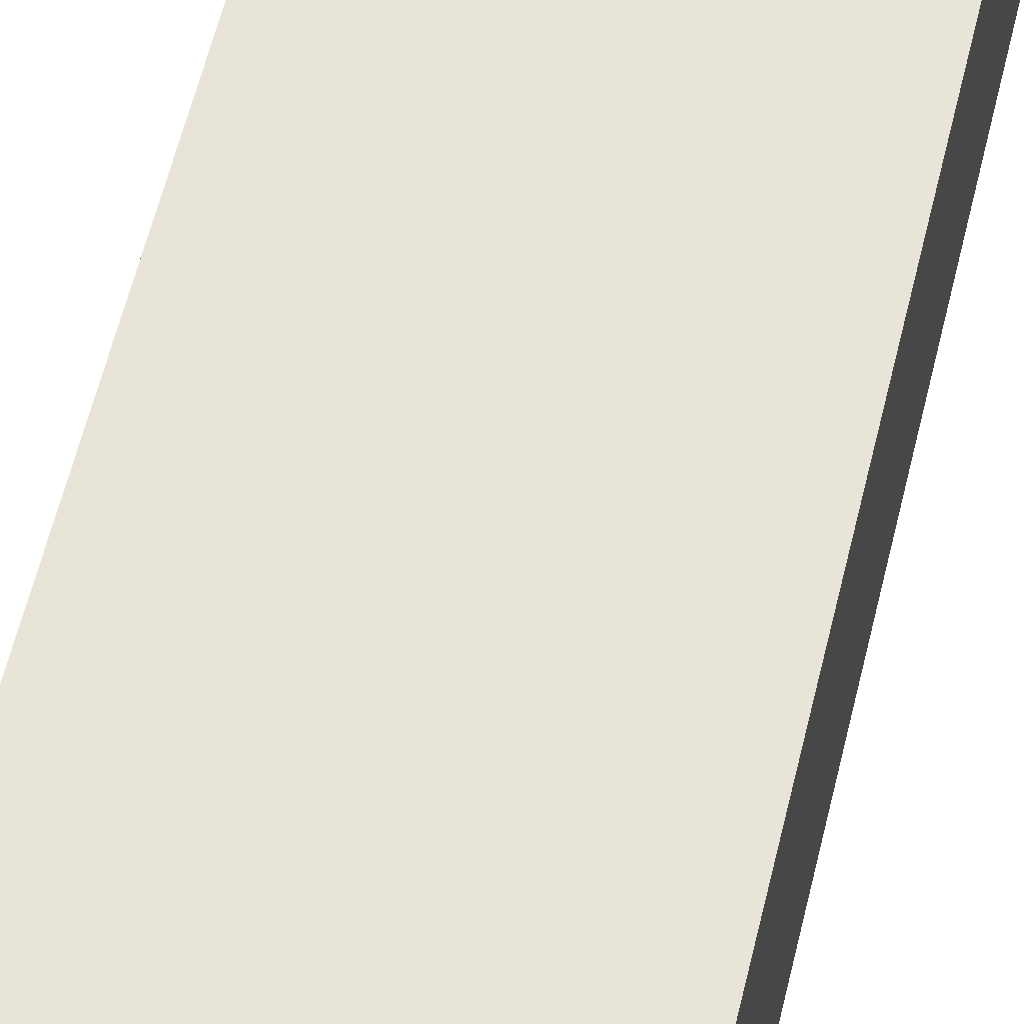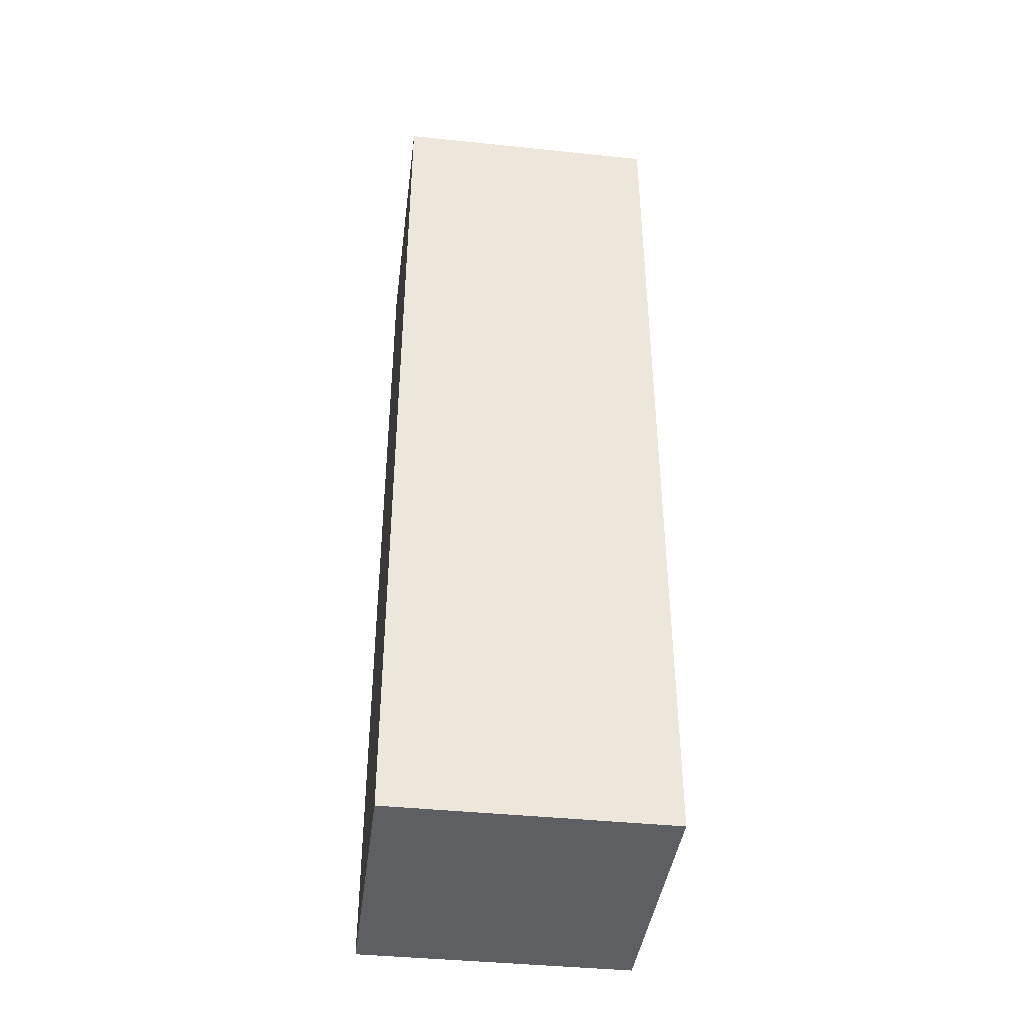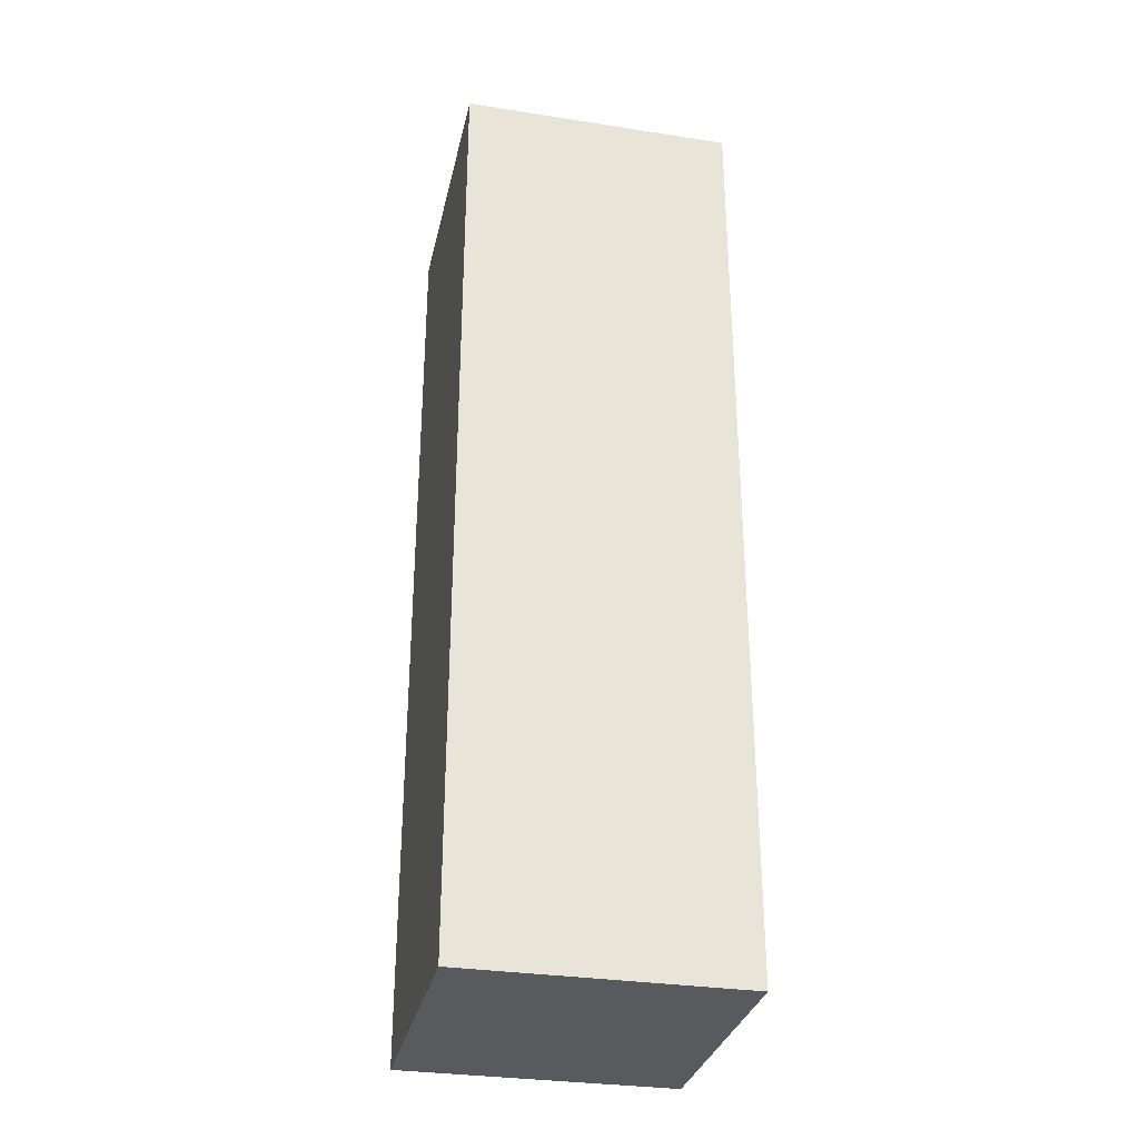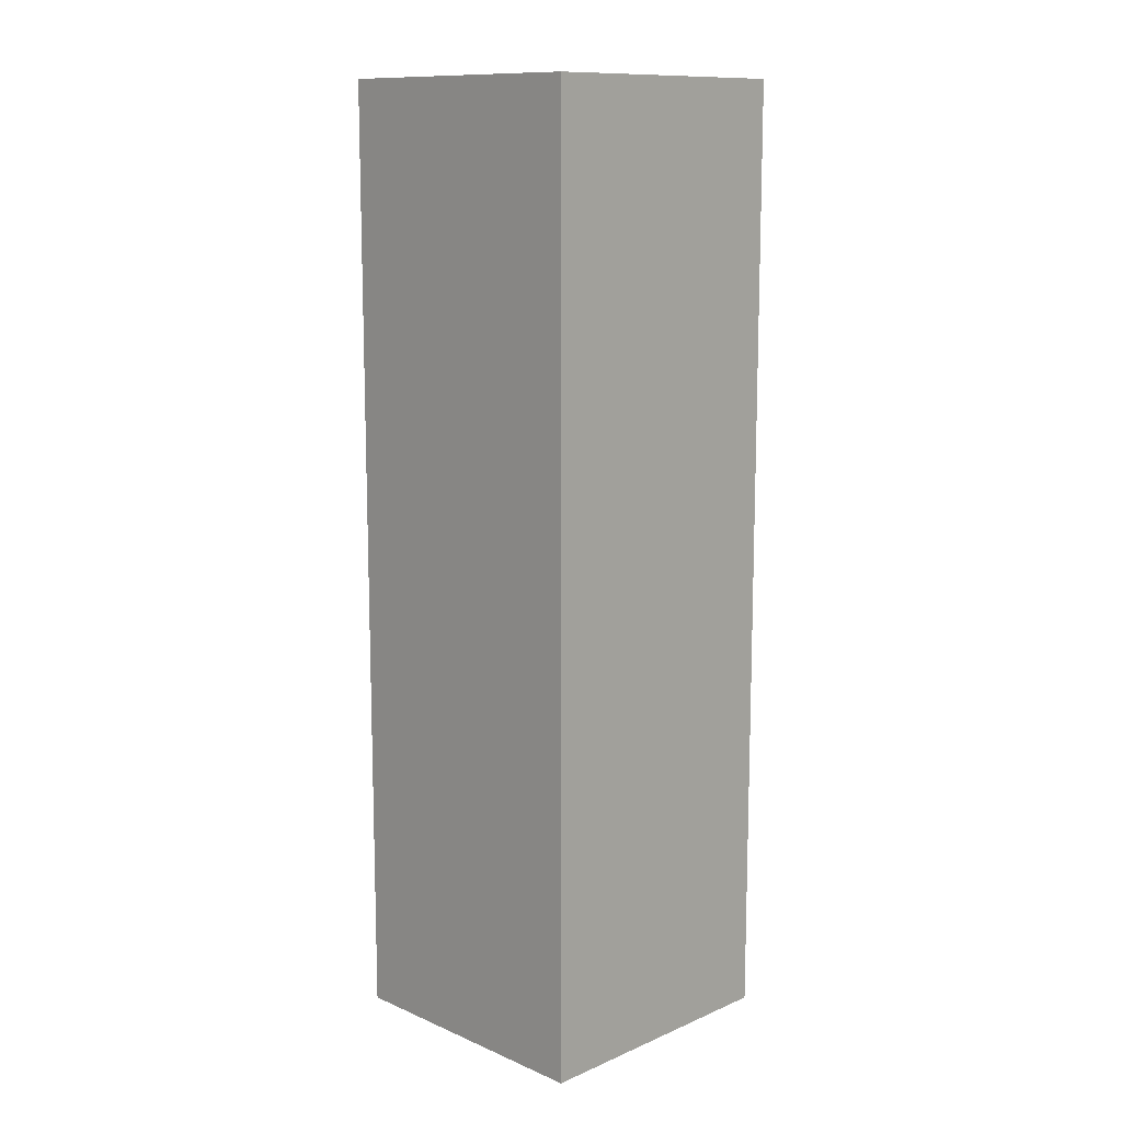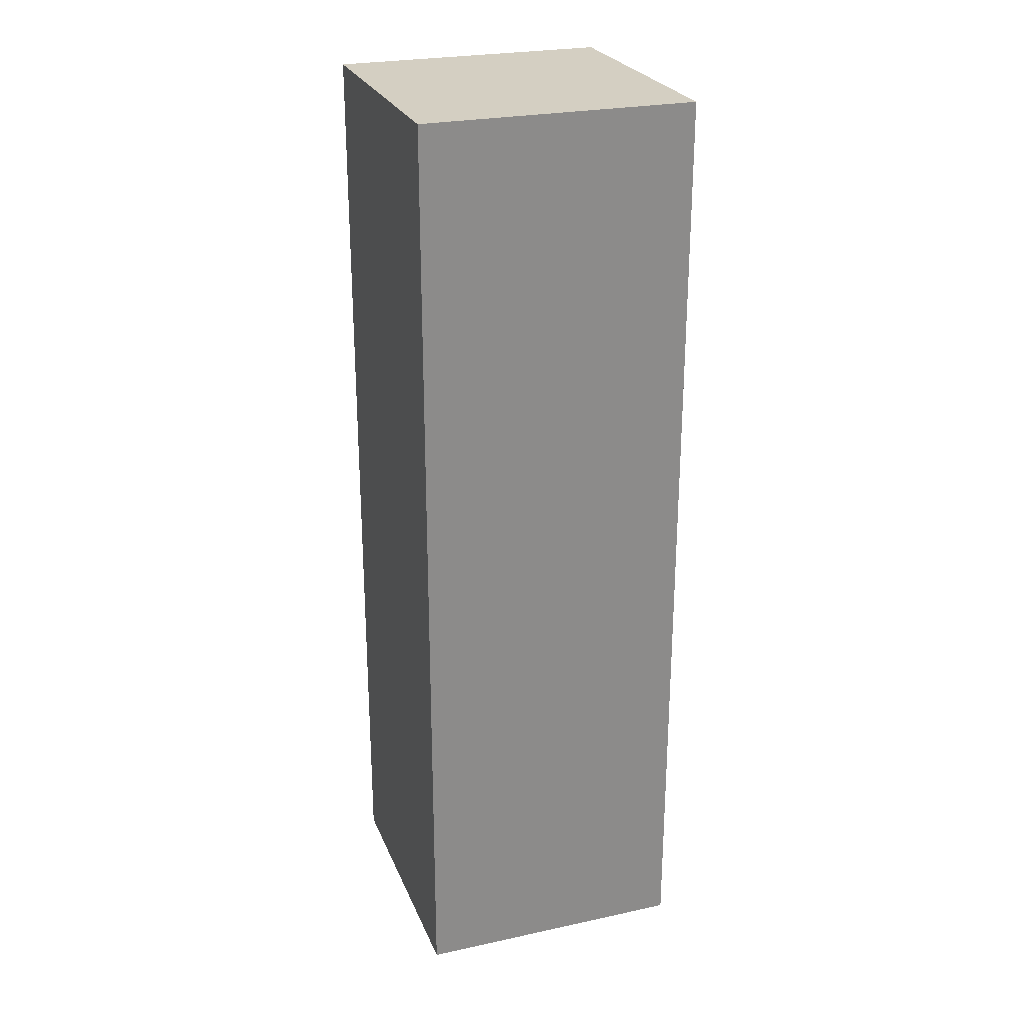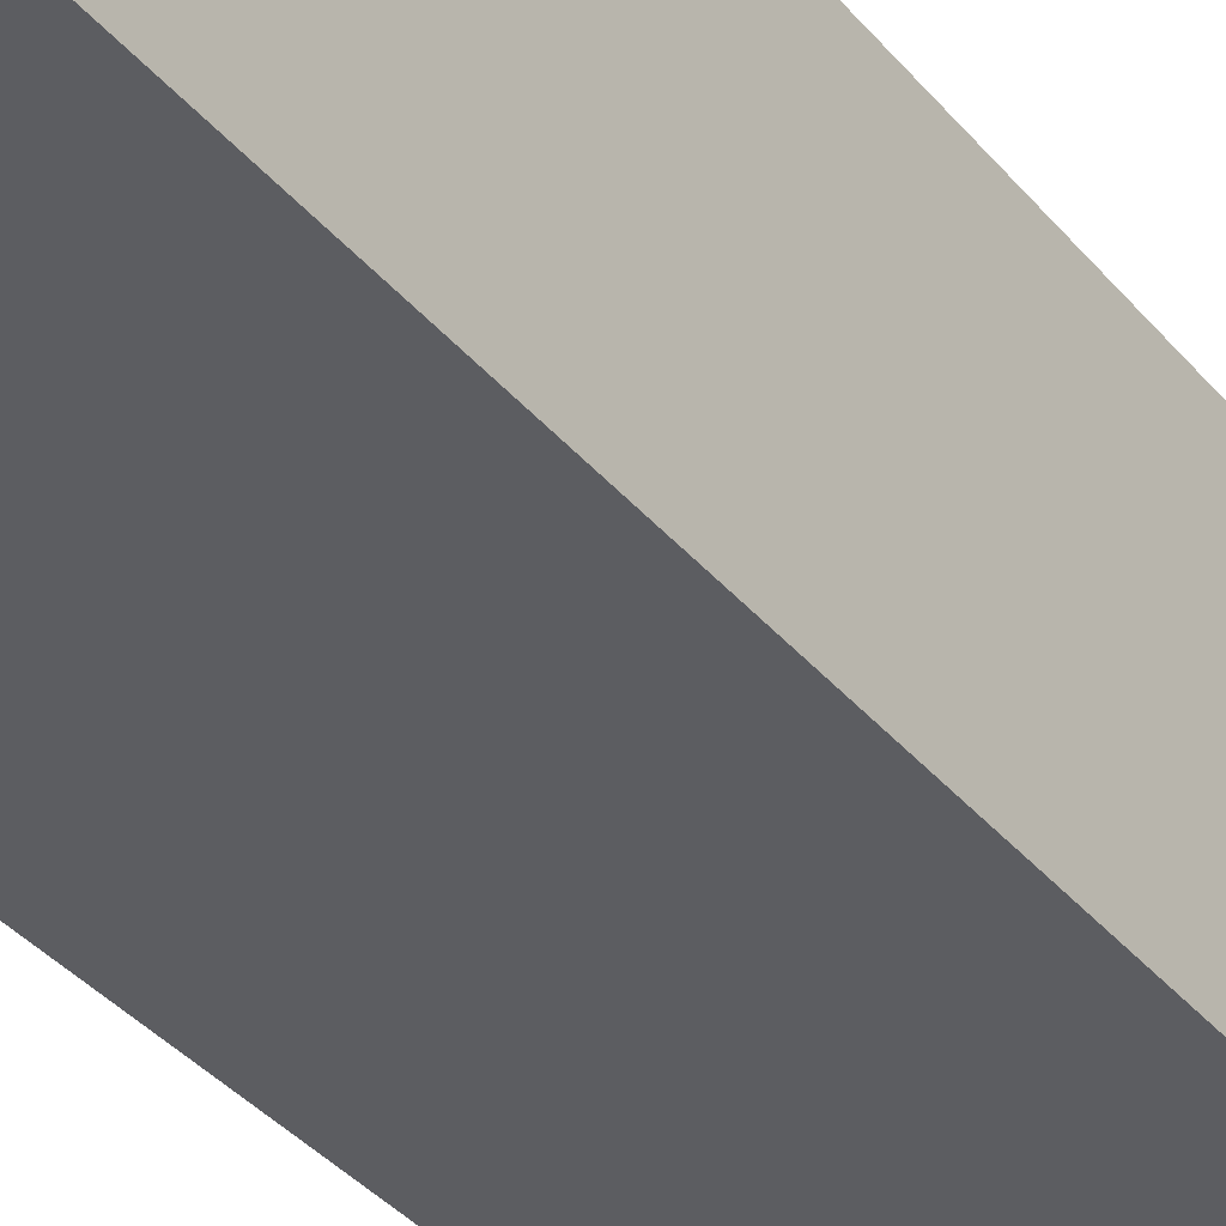
<metadata>
{"format":"obj","ext":"obj","renderer":"f3d","projection":"perspective","resolution":1024,"background":"white","views":[{"elev":60.1,"azim":13.6,"up":"+Z"},{"elev":-41.2,"azim":82.8,"up":"+Y"},{"elev":-31.5,"azim":-12.4,"up":"+Y"},{"elev":12.0,"azim":135.0,"up":"+Y"},{"elev":25.7,"azim":71.0,"up":"+Y"},{"elev":-36.5,"azim":34.2,"up":"+Z"}]}
</metadata>
<code>
o b1
v -0.1936 0.007318 -4.513
v -0.1936 1.338 -4.513
v -0.1936 0.007318 -4.9
v -0.1936 1.338 -4.9
v 0.1936 0.007318 -4.513
v 0.1936 1.338 -4.513
v 0.1936 0.007318 -4.9
v 0.1936 1.338 -4.9
f 1 2 4 3
f 3 4 8 7
f 7 8 6 5
f 5 6 2 1
f 3 7 5 1
f 8 4 2 6

</code>
